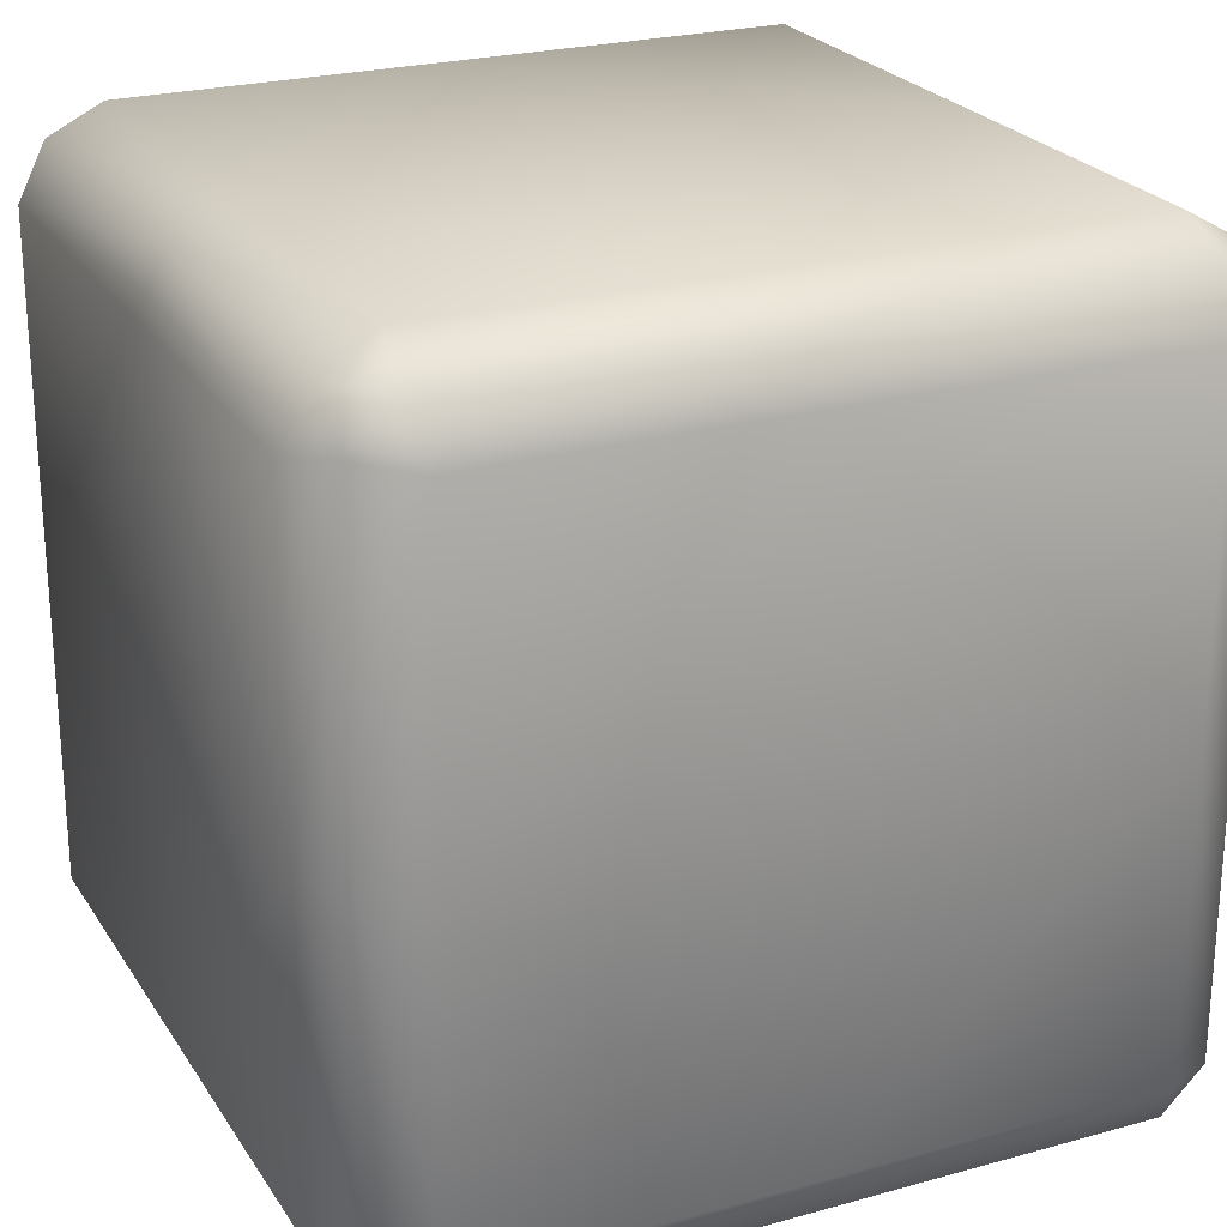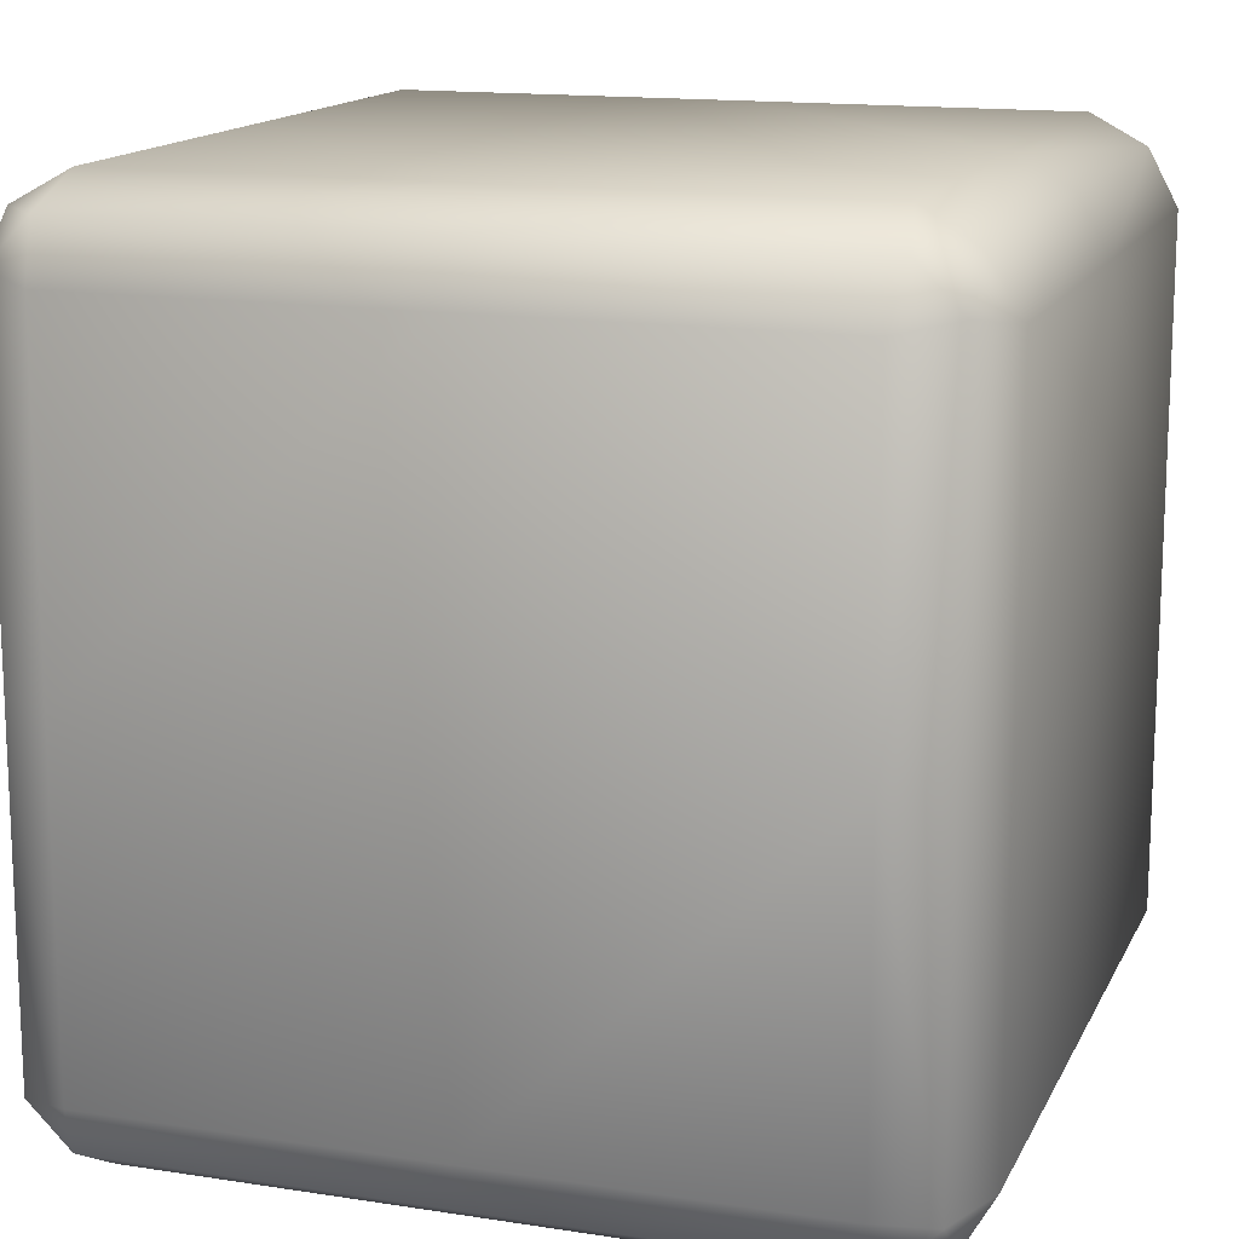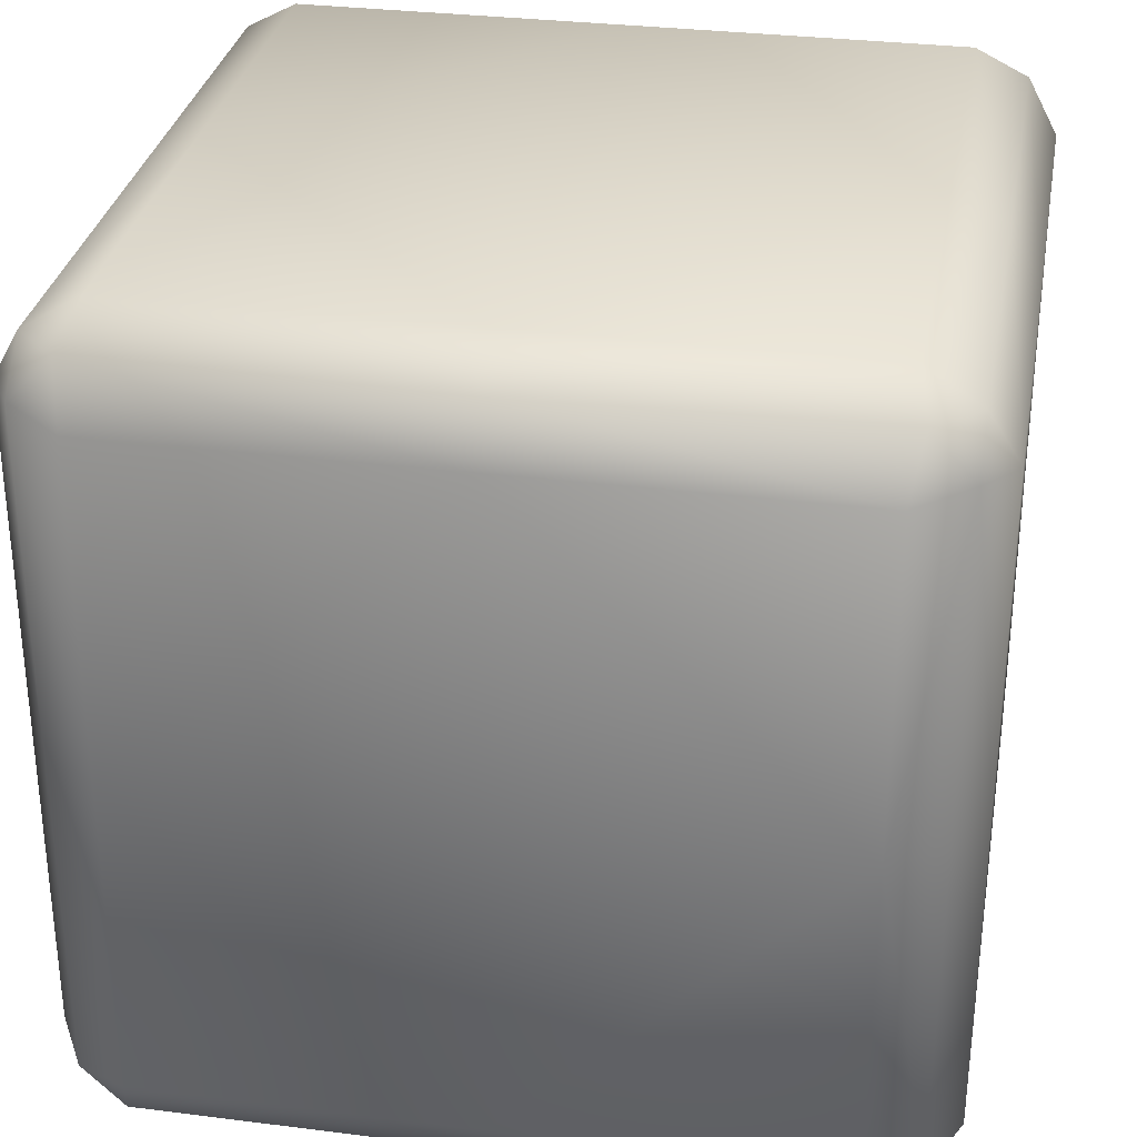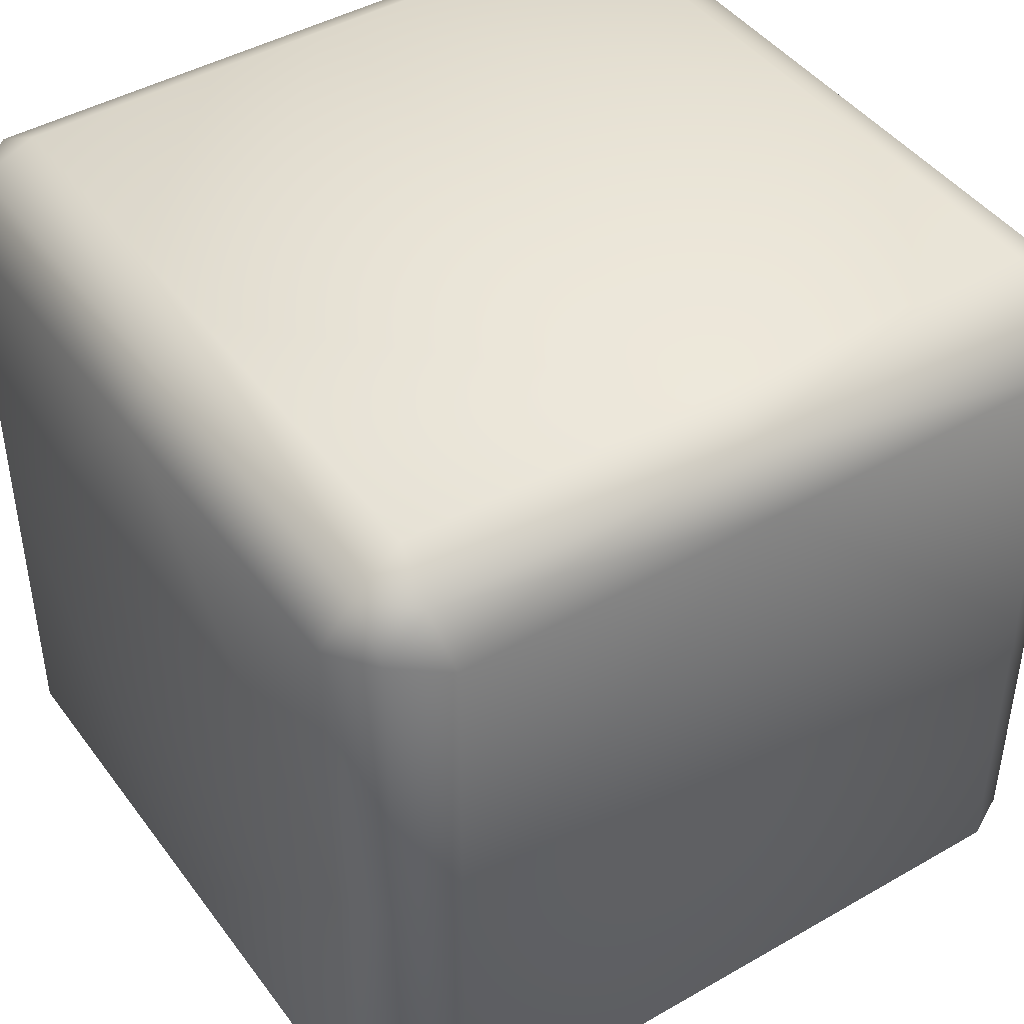
<metadata>
{"format":"obj","ext":"obj","renderer":"f3d","projection":"perspective","resolution":1024,"background":"white","views":[{"elev":24.0,"azim":155.1,"up":"+Y"},{"elev":14.7,"azim":-161.4,"up":"+Y"},{"elev":31.1,"azim":-169.8,"up":"+Z"},{"elev":44.2,"azim":146.1,"up":"+Z"}]}
</metadata>
<code>
o Cube_rounded
g Cube
v 0.4 0 0.5
v 0.4 -0.4 0.5
v 0 -0.4 0.5
v 0.4 0.4 0.5
v 0.4 0 0.5
v 0 0.4 0.5
v 0 0.4 0.5
v 0.4 0 0.5
v 0 -0.4 0.5
v 0 -0.4 0.5
v -0.4 -0.4 0.5
v -0.4 0 0.5
v 0 -0.4 0.5
v -0.4 0 0.5
v 0 0.4 0.5
v -0.4 0 0.5
v -0.4 0.4 0.5
v 0 0.4 0.5
v -0.5 0 0.4
v -0.5 -0.4 0.4
v -0.5 -0.4 0
v -0.5 0.4 0.4
v -0.5 0 0.4
v -0.5 0.4 0
v -0.5 0.4 0
v -0.5 0 0.4
v -0.5 -0.4 0
v -0.5 -0.4 0
v -0.5 -0.4 -0.4
v -0.5 0 -0.4
v -0.5 -0.4 0
v -0.5 0 -0.4
v -0.5 0.4 0
v -0.5 0 -0.4
v -0.5 0.4 -0.4
v -0.5 0.4 0
v 0 0.4 -0.5
v -0.4 0.4 -0.5
v -0.4 0 -0.5
v 0 0.4 -0.5
v -0.4 0 -0.5
v 0 -0.4 -0.5
v -0.4 0 -0.5
v -0.4 -0.4 -0.5
v 0 -0.4 -0.5
v 0 -0.4 -0.5
v 0.4 0 -0.5
v 0 0.4 -0.5
v 0 0.4 -0.5
v 0.4 0 -0.5
v 0.4 0.4 -0.5
v 0 -0.4 -0.5
v 0.4 -0.4 -0.5
v 0.4 0 -0.5
v 0.5 0.4 0
v 0.5 0.4 -0.4
v 0.5 0 -0.4
v 0.5 0.4 0
v 0.5 0 -0.4
v 0.5 -0.4 0
v 0.5 0 -0.4
v 0.5 -0.4 -0.4
v 0.5 -0.4 0
v 0.5 -0.4 0
v 0.5 0 0.4
v 0.5 0.4 0
v 0.5 0.4 0
v 0.5 0 0.4
v 0.5 0.4 0.4
v 0.5 -0.4 0
v 0.5 -0.4 0.4
v 0.5 0 0.4
v -0.4 0.5 0
v -0.4 0.5 -0.4
v 0 0.5 -0.4
v -0.4 0.5 0.4
v -0.4 0.5 0
v 0 0.5 0.4
v 0 0.5 0.4
v -0.4 0.5 0
v 0 0.5 -0.4
v 0 0.5 -0.4
v 0.4 0.5 -0.4
v 0.4 0.5 0
v 0.4 0.5 0
v 0 0.5 0.4
v 0 0.5 -0.4
v 0.4 0.5 0.4
v 0 0.5 0.4
v 0.4 0.5 0
v 0.4 -0.5 0
v 0 -0.5 0.4
v 0.4 -0.5 0.4
v 0 -0.5 -0.4
v 0 -0.5 0.4
v 0.4 -0.5 0
v 0.4 -0.5 0
v 0.4 -0.5 -0.4
v 0 -0.5 -0.4
v 0 -0.5 -0.4
v -0.4 -0.5 0
v 0 -0.5 0.4
v 0 -0.5 0.4
v -0.4 -0.5 0
v -0.4 -0.5 0.4
v 0 -0.5 -0.4
v -0.4 -0.5 -0.4
v -0.4 -0.5 0
v -0.412 0.4635 -0.4635
v -0.4 0.4 -0.5
v 0 0.4635 -0.4635
v 0 0.4635 -0.4635
v -0.4 0.4 -0.5
v 0 0.4 -0.5
v 0.412 0.4635 -0.4635
v 0 0.4635 -0.4635
v 0 0.4 -0.5
v 0.412 0.4635 -0.4635
v 0 0.4 -0.5
v 0.4 0.4 -0.5
v 0 0.5 -0.4
v 0 0.4635 -0.4635
v 0.412 0.4635 -0.4635
v 0 0.5 -0.4
v 0.412 0.4635 -0.4635
v 0.4 0.5 -0.4
v -0.4 0.5 -0.4
v -0.412 0.4635 -0.4635
v 0 0.4635 -0.4635
v -0.4 0.5 -0.4
v 0 0.4635 -0.4635
v 0 0.5 -0.4
v -0.5 0.4 0.4
v -0.5 0.4 0
v -0.4635 0.4635 0.412
v -0.5 0.4 0
v -0.4635 0.4635 0
v -0.4635 0.4635 0.412
v -0.5 0.4 0
v -0.5 0.4 -0.4
v -0.4635 0.4635 0
v -0.4635 0.4635 0
v -0.5 0.4 -0.4
v -0.4635 0.4635 -0.412
v -0.4635 0.4635 -0.412
v -0.4 0.5 -0.4
v -0.4 0.5 0
v -0.4635 0.4635 0
v -0.4635 0.4635 -0.412
v -0.4 0.5 0
v -0.4 0.5 0
v -0.4635 0.4635 0.412
v -0.4635 0.4635 0
v -0.4 0.5 0
v -0.4 0.5 0.4
v -0.4635 0.4635 0.412
v 0.4635 -0.412 0.4635
v 0.4 -0.4 0.5
v 0.4635 0 0.4635
v 0.4 -0.4 0.5
v 0.4 0 0.5
v 0.4635 0 0.4635
v 0.4635 0 0.4635
v 0.4 0 0.5
v 0.4635 0.412 0.4635
v 0.4 0 0.5
v 0.4 0.4 0.5
v 0.4635 0.412 0.4635
v 0.5 0 0.4
v 0.4635 0 0.4635
v 0.4635 0.412 0.4635
v 0.5 0.4 0.4
v 0.5 0 0.4
v 0.4635 0.412 0.4635
v 0.5 -0.4 0.4
v 0.4635 -0.412 0.4635
v 0.5 0 0.4
v 0.4635 -0.412 0.4635
v 0.4635 0 0.4635
v 0.5 0 0.4
v 0.4 0.4 0.5
v 0 0.4 0.5
v 0 0.4635 0.4635
v 0.412 0.4635 0.4635
v 0.4 0.4 0.5
v 0 0.4635 0.4635
v 0 0.4 0.5
v -0.4 0.4 0.5
v 0 0.4635 0.4635
v -0.4 0.4 0.5
v -0.412 0.4635 0.4635
v 0 0.4635 0.4635
v 0 0.4635 0.4635
v -0.412 0.4635 0.4635
v -0.4 0.5 0.4
v 0 0.5 0.4
v 0 0.4635 0.4635
v -0.4 0.5 0.4
v 0.412 0.4635 0.4635
v 0 0.4635 0.4635
v 0 0.5 0.4
v 0.4 0.5 0.4
v 0.412 0.4635 0.4635
v 0 0.5 0.4
v 0.4635 0.4635 0
v 0.4635 0.4635 -0.412
v 0.5 0.4 -0.4
v 0.4635 0.4635 0
v 0.5 0.4 -0.4
v 0.5 0.4 0
v 0.4635 0.4635 0
v 0.5 0.4 0.4
v 0.4635 0.4635 0.412
v 0.4635 0.4635 0
v 0.5 0.4 0
v 0.5 0.4 0.4
v 0.4 0.5 0
v 0.4635 0.4635 0.412
v 0.4 0.5 0.4
v 0.4 0.5 0
v 0.4635 0.4635 0
v 0.4635 0.4635 0.412
v 0.4 0.5 -0.4
v 0.4635 0.4635 0
v 0.4 0.5 0
v 0.4 0.5 -0.4
v 0.4635 0.4635 -0.412
v 0.4635 0.4635 0
v 0.4 0.4 -0.5
v 0.4635 0 -0.4635
v 0.4635 0.412 -0.4635
v 0.4 0.4 -0.5
v 0.4 0 -0.5
v 0.4635 0 -0.4635
v 0.4635 0 -0.4635
v 0.4 0 -0.5
v 0.4 -0.4 -0.5
v 0.4635 -0.412 -0.4635
v 0.4635 0 -0.4635
v 0.4 -0.4 -0.5
v 0.4635 0 -0.4635
v 0.4635 -0.412 -0.4635
v 0.5 0 -0.4
v 0.4635 -0.412 -0.4635
v 0.5 -0.4 -0.4
v 0.5 0 -0.4
v 0.4635 0.412 -0.4635
v 0.4635 0 -0.4635
v 0.5 0 -0.4
v 0.4635 0.412 -0.4635
v 0.5 0 -0.4
v 0.5 0.4 -0.4
v -0.5 0.4 -0.4
v -0.5 0 -0.4
v -0.4635 0 -0.4635
v -0.5 0.4 -0.4
v -0.4635 0 -0.4635
v -0.4635 0.412 -0.4635
v -0.5 0 -0.4
v -0.5 -0.4 -0.4
v -0.4635 0 -0.4635
v -0.5 -0.4 -0.4
v -0.4635 -0.412 -0.4635
v -0.4635 0 -0.4635
v -0.4635 0 -0.4635
v -0.4635 -0.412 -0.4635
v -0.4 0 -0.5
v -0.4635 -0.412 -0.4635
v -0.4 -0.4 -0.5
v -0.4 0 -0.5
v -0.4635 0.412 -0.4635
v -0.4635 0 -0.4635
v -0.4 0 -0.5
v -0.4635 0.412 -0.4635
v -0.4 0 -0.5
v -0.4 0.4 -0.5
v -0.4 0 0.5
v -0.4635 0 0.4635
v -0.4 0.4 0.5
v -0.4635 0 0.4635
v -0.4635 0.412 0.4635
v -0.4 0.4 0.5
v -0.4 -0.4 0.5
v -0.4635 -0.412 0.4635
v -0.4635 0 0.4635
v -0.4 0 0.5
v -0.4 -0.4 0.5
v -0.4635 0 0.4635
v -0.4635 -0.412 0.4635
v -0.5 -0.4 0.4
v -0.5 0 0.4
v -0.4635 0 0.4635
v -0.4635 -0.412 0.4635
v -0.5 0 0.4
v -0.4635 0 0.4635
v -0.5 0 0.4
v -0.5 0.4 0.4
v -0.4635 0.412 0.4635
v -0.4635 0 0.4635
v -0.5 0.4 0.4
v 0.4635 -0.4635 0.412
v 0.5 -0.4 0.4
v 0.5 -0.4 0
v 0.4635 -0.4635 0.412
v 0.5 -0.4 0
v 0.4635 -0.4635 0
v 0.4635 -0.4635 0
v 0.5 -0.4 0
v 0.5 -0.4 -0.4
v 0.4635 -0.4635 0
v 0.5 -0.4 -0.4
v 0.4635 -0.4635 -0.412
v 0.4635 -0.4635 -0.412
v 0.4 -0.5 0
v 0.4635 -0.4635 0
v 0.4635 -0.4635 -0.412
v 0.4 -0.5 -0.4
v 0.4 -0.5 0
v 0.4 -0.5 0.4
v 0.4635 -0.4635 0.412
v 0.4635 -0.4635 0
v 0.4 -0.5 0.4
v 0.4635 -0.4635 0
v 0.4 -0.5 0
v 0 -0.4635 0.4635
v -0.412 -0.4635 0.4635
v 0 -0.4 0.5
v -0.412 -0.4635 0.4635
v -0.4 -0.4 0.5
v 0 -0.4 0.5
v 0.412 -0.4635 0.4635
v 0 -0.4635 0.4635
v 0.4 -0.4 0.5
v 0 -0.4635 0.4635
v 0 -0.4 0.5
v 0.4 -0.4 0.5
v 0.412 -0.4635 0.4635
v 0.4 -0.5 0.4
v 0 -0.5 0.4
v 0.412 -0.4635 0.4635
v 0 -0.5 0.4
v 0 -0.4635 0.4635
v 0 -0.5 0.4
v -0.4 -0.5 0.4
v -0.412 -0.4635 0.4635
v 0 -0.4635 0.4635
v 0 -0.5 0.4
v -0.412 -0.4635 0.4635
v -0.4635 -0.4635 0
v -0.4635 -0.4635 -0.412
v -0.5 -0.4 -0.4
v -0.5 -0.4 0
v -0.4635 -0.4635 0
v -0.5 -0.4 -0.4
v -0.4635 -0.4635 0.412
v -0.4635 -0.4635 0
v -0.5 -0.4 0
v -0.4635 -0.4635 0.412
v -0.5 -0.4 0
v -0.5 -0.4 0.4
v -0.4635 -0.4635 0.412
v -0.4 -0.5 0.4
v -0.4 -0.5 0
v -0.4635 -0.4635 0
v -0.4635 -0.4635 0.412
v -0.4 -0.5 0
v -0.4 -0.5 0
v -0.4635 -0.4635 -0.412
v -0.4635 -0.4635 0
v -0.4 -0.5 0
v -0.4 -0.5 -0.4
v -0.4635 -0.4635 -0.412
v 0 -0.4 -0.5
v 0.412 -0.4635 -0.4635
v 0.4 -0.4 -0.5
v 0 -0.4 -0.5
v 0 -0.4635 -0.4635
v 0.412 -0.4635 -0.4635
v -0.4 -0.4 -0.5
v 0 -0.4635 -0.4635
v 0 -0.4 -0.5
v -0.4 -0.4 -0.5
v -0.412 -0.4635 -0.4635
v 0 -0.4635 -0.4635
v 0 -0.5 -0.4
v -0.412 -0.4635 -0.4635
v -0.4 -0.5 -0.4
v 0 -0.5 -0.4
v 0 -0.4635 -0.4635
v -0.412 -0.4635 -0.4635
v 0 -0.5 -0.4
v 0.4 -0.5 -0.4
v 0.412 -0.4635 -0.4635
v 0 -0.5 -0.4
v 0.412 -0.4635 -0.4635
v 0 -0.4635 -0.4635
v 0.412 0.4635 -0.4635
v 0.4 0.4 -0.5
v 0.4635 0.412 -0.4635
v 0.412 0.4635 -0.4635
v 0.4635 0.412 -0.4635
v 0.4635 0.4635 -0.412
v 0.4635 0.4635 -0.412
v 0.4635 0.412 -0.4635
v 0.5 0.4 -0.4
v 0.4 0.5 -0.4
v 0.412 0.4635 -0.4635
v 0.4635 0.4635 -0.412
v -0.4635 0.4635 -0.412
v -0.412 0.4635 -0.4635
v -0.4 0.5 -0.4
v -0.5 0.4 -0.4
v -0.4635 0.412 -0.4635
v -0.4635 0.4635 -0.412
v -0.4635 0.4635 -0.412
v -0.4635 0.412 -0.4635
v -0.412 0.4635 -0.4635
v -0.4635 0.412 -0.4635
v -0.4 0.4 -0.5
v -0.412 0.4635 -0.4635
v -0.412 0.4635 0.4635
v -0.4635 0.4635 0.412
v -0.4 0.5 0.4
v -0.4 0.4 0.5
v -0.4635 0.412 0.4635
v -0.412 0.4635 0.4635
v -0.412 0.4635 0.4635
v -0.4635 0.412 0.4635
v -0.4635 0.4635 0.412
v -0.4635 0.412 0.4635
v -0.5 0.4 0.4
v -0.4635 0.4635 0.412
v 0.4635 0.4635 0.412
v 0.412 0.4635 0.4635
v 0.4 0.5 0.4
v 0.5 0.4 0.4
v 0.4635 0.412 0.4635
v 0.4635 0.4635 0.412
v 0.4635 0.4635 0.412
v 0.4635 0.412 0.4635
v 0.412 0.4635 0.4635
v 0.4635 0.412 0.4635
v 0.4 0.4 0.5
v 0.412 0.4635 0.4635
v 0.5 -0.4 0.4
v 0.4635 -0.4635 0.412
v 0.4635 -0.412 0.4635
v 0.4635 -0.4635 0.412
v 0.4 -0.5 0.4
v 0.412 -0.4635 0.4635
v 0.4635 -0.4635 0.412
v 0.412 -0.4635 0.4635
v 0.4635 -0.412 0.4635
v 0.4635 -0.412 0.4635
v 0.412 -0.4635 0.4635
v 0.4 -0.4 0.5
v 0.4 -0.4 -0.5
v 0.412 -0.4635 -0.4635
v 0.4635 -0.412 -0.4635
v 0.4635 -0.412 -0.4635
v 0.412 -0.4635 -0.4635
v 0.4635 -0.4635 -0.412
v 0.412 -0.4635 -0.4635
v 0.4 -0.5 -0.4
v 0.4635 -0.4635 -0.412
v 0.4635 -0.412 -0.4635
v 0.4635 -0.4635 -0.412
v 0.5 -0.4 -0.4
v -0.4 -0.5 -0.4
v -0.412 -0.4635 -0.4635
v -0.4635 -0.4635 -0.412
v -0.4635 -0.4635 -0.412
v -0.412 -0.4635 -0.4635
v -0.4635 -0.412 -0.4635
v -0.412 -0.4635 -0.4635
v -0.4 -0.4 -0.5
v -0.4635 -0.412 -0.4635
v -0.4635 -0.4635 -0.412
v -0.4635 -0.412 -0.4635
v -0.5 -0.4 -0.4
v -0.4 -0.4 0.5
v -0.412 -0.4635 0.4635
v -0.4635 -0.412 0.4635
v -0.412 -0.4635 0.4635
v -0.4 -0.5 0.4
v -0.4635 -0.4635 0.412
v -0.412 -0.4635 0.4635
v -0.4635 -0.4635 0.412
v -0.4635 -0.412 0.4635
v -0.4635 -0.412 0.4635
v -0.4635 -0.4635 0.412
v -0.5 -0.4 0.4
g Cube
f 3 2 1
f 6 5 4
f 9 8 7
f 12 11 10
f 15 14 13
f 18 17 16
f 21 20 19
f 24 23 22
f 27 26 25
f 30 29 28
f 33 32 31
f 36 35 34
f 39 38 37
f 42 41 40
f 45 44 43
f 48 47 46
f 51 50 49
f 54 53 52
f 57 56 55
f 60 59 58
f 63 62 61
f 66 65 64
f 69 68 67
f 72 71 70
f 75 74 73
f 78 77 76
f 81 80 79
f 84 83 82
f 87 86 85
f 90 89 88
f 93 92 91
f 96 95 94
f 99 98 97
f 102 101 100
f 105 104 103
f 108 107 106
f 111 110 109
f 114 113 112
f 117 116 115
f 120 119 118
f 123 122 121
f 126 125 124
f 129 128 127
f 132 131 130
f 135 134 133
f 138 137 136
f 141 140 139
f 144 143 142
f 147 146 145
f 150 149 148
f 153 152 151
f 156 155 154
f 159 158 157
f 162 161 160
f 165 164 163
f 168 167 166
f 171 170 169
f 174 173 172
f 177 176 175
f 180 179 178
f 183 182 181
f 186 185 184
f 189 188 187
f 192 191 190
f 195 194 193
f 198 197 196
f 201 200 199
f 204 203 202
f 207 206 205
f 210 209 208
f 213 212 211
f 216 215 214
f 219 218 217
f 222 221 220
f 225 224 223
f 228 227 226
f 231 230 229
f 234 233 232
f 237 236 235
f 240 239 238
f 243 242 241
f 246 245 244
f 249 248 247
f 252 251 250
f 255 254 253
f 258 257 256
f 261 260 259
f 264 263 262
f 267 266 265
f 270 269 268
f 273 272 271
f 276 275 274
f 279 278 277
f 282 281 280
f 285 284 283
f 288 287 286
f 291 290 289
f 294 293 292
f 297 296 295
f 300 299 298
f 303 302 301
f 306 305 304
f 309 308 307
f 312 311 310
f 315 314 313
f 318 317 316
f 321 320 319
f 324 323 322
f 327 326 325
f 330 329 328
f 333 332 331
f 336 335 334
f 339 338 337
f 342 341 340
f 345 344 343
f 348 347 346
f 351 350 349
f 354 353 352
f 357 356 355
f 360 359 358
f 363 362 361
f 366 365 364
f 369 368 367
f 372 371 370
f 375 374 373
f 378 377 376
f 381 380 379
f 384 383 382
f 387 386 385
f 390 389 388
f 393 392 391
f 396 395 394
f 399 398 397
f 402 401 400
f 405 404 403
f 408 407 406
f 411 410 409
f 414 413 412
f 417 416 415
f 420 419 418
f 423 422 421
f 426 425 424
f 429 428 427
f 432 431 430
f 435 434 433
f 438 437 436
f 441 440 439
f 444 443 442
f 447 446 445
f 450 449 448
f 453 452 451
f 456 455 454
f 459 458 457
f 462 461 460
f 465 464 463
f 468 467 466
f 471 470 469
f 474 473 472
f 477 476 475
f 480 479 478
f 483 482 481
f 486 485 484
f 489 488 487
f 492 491 490

</code>
